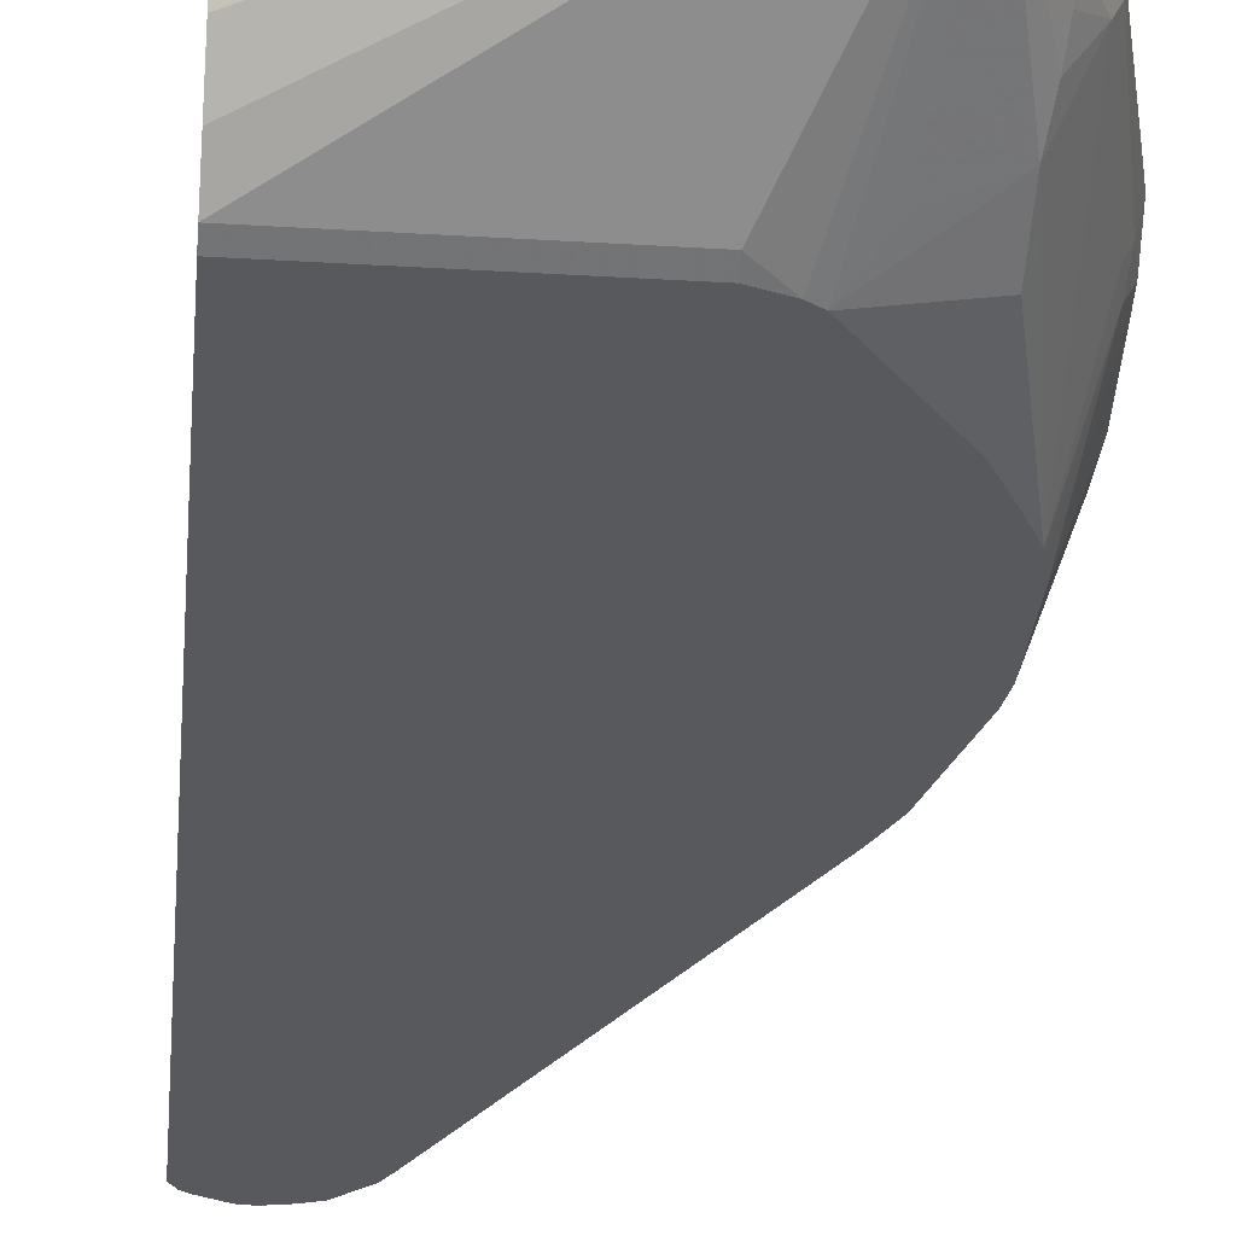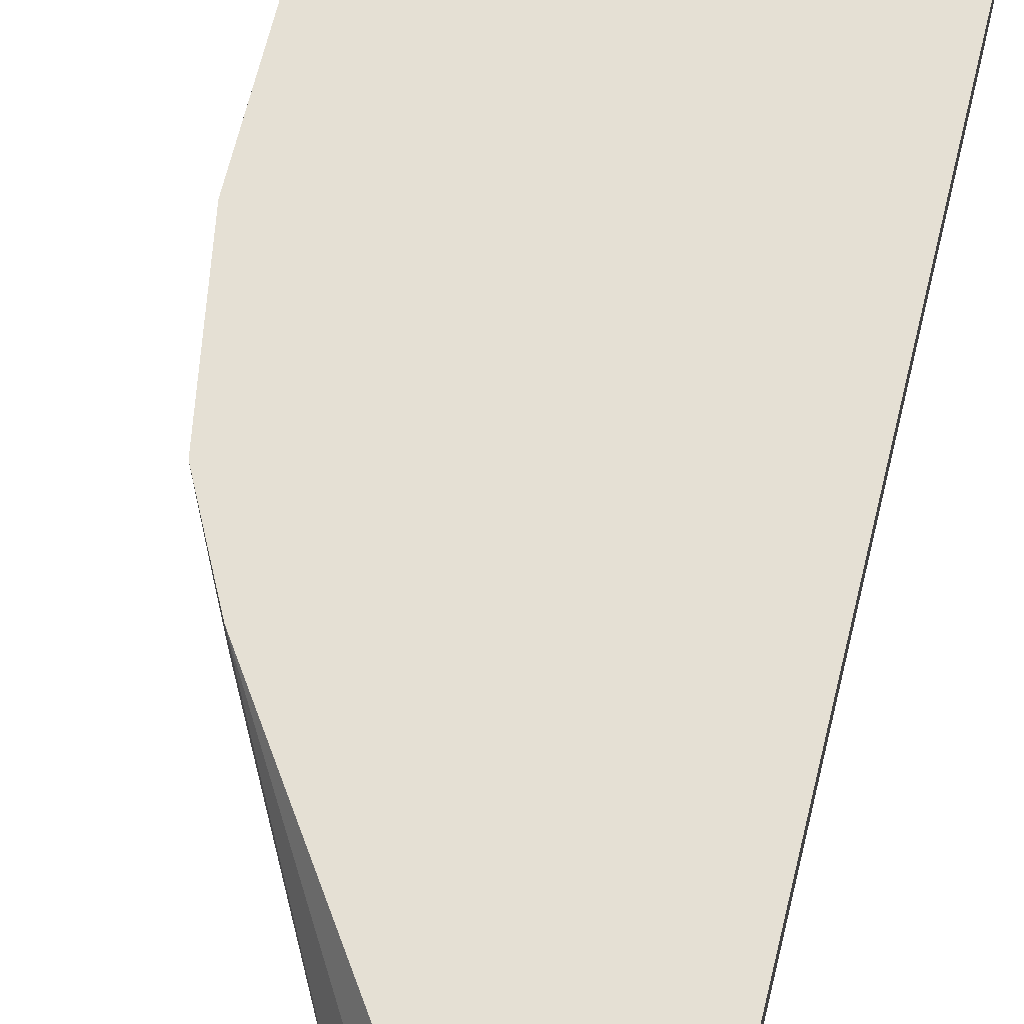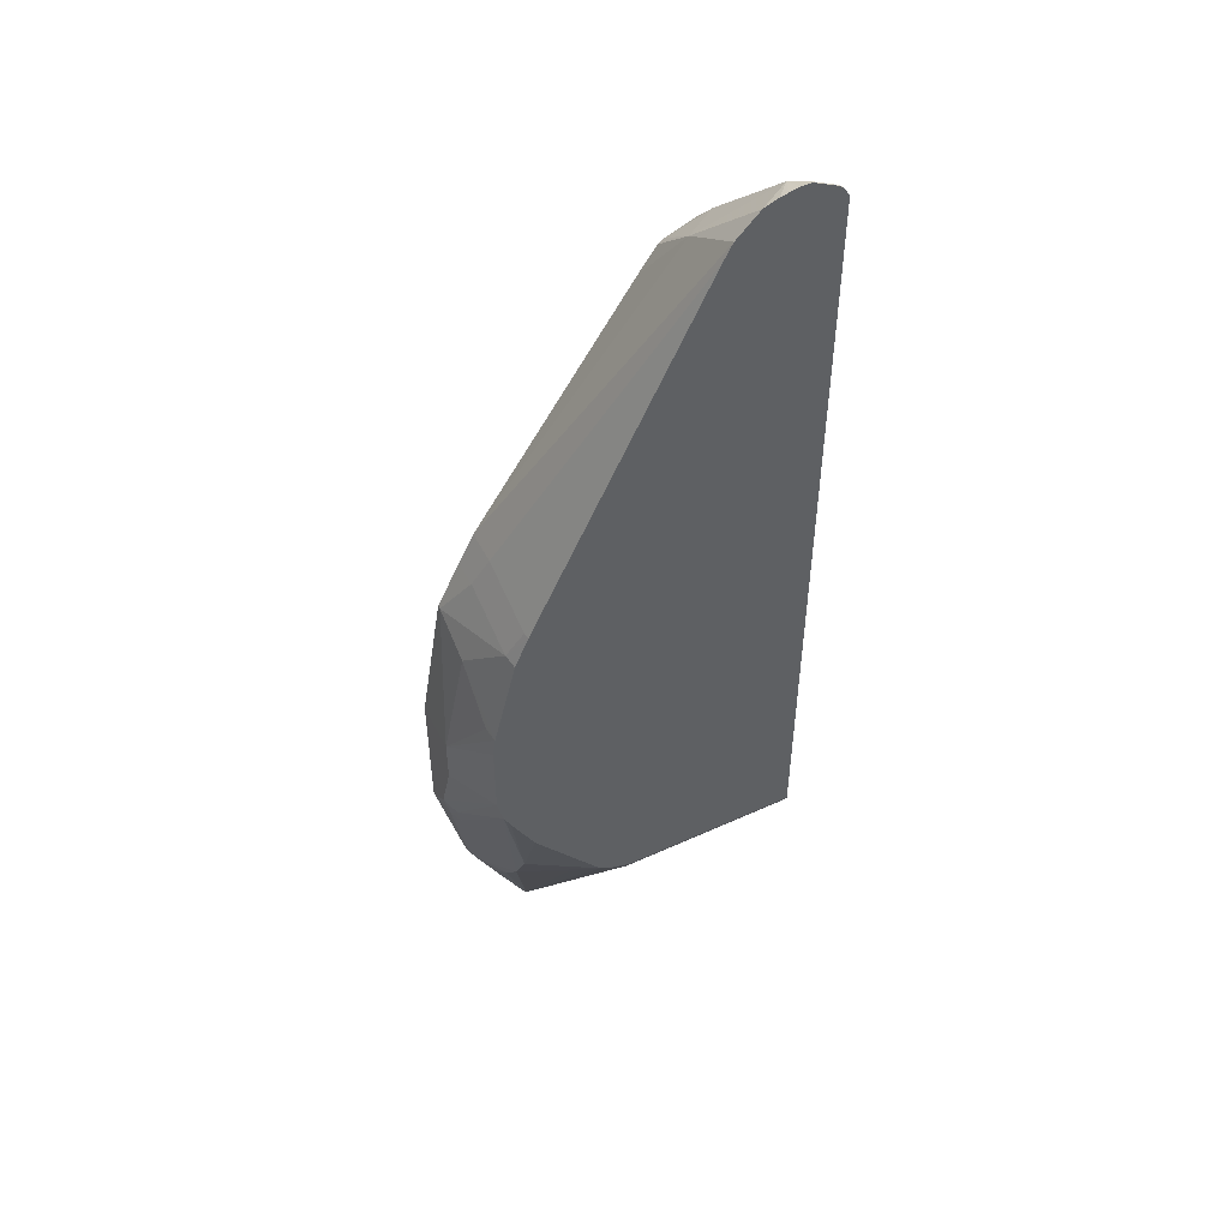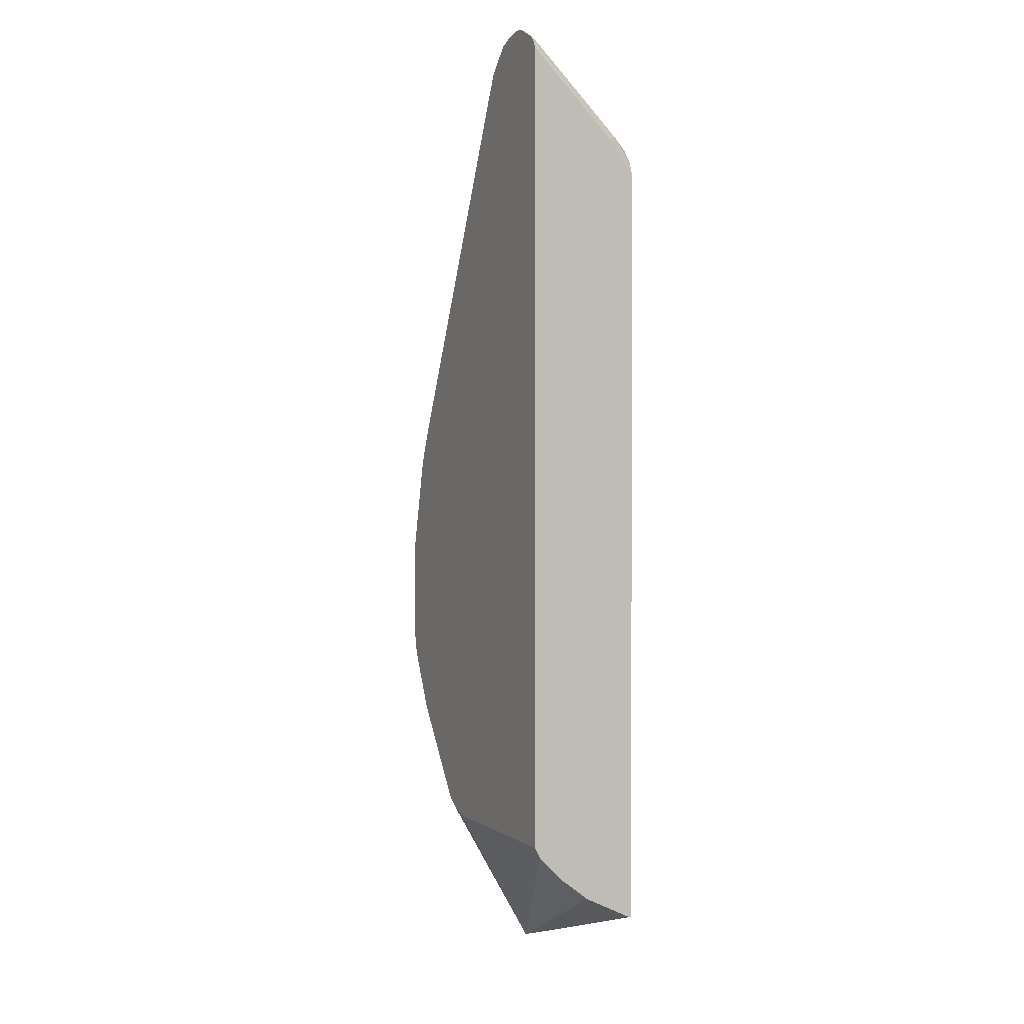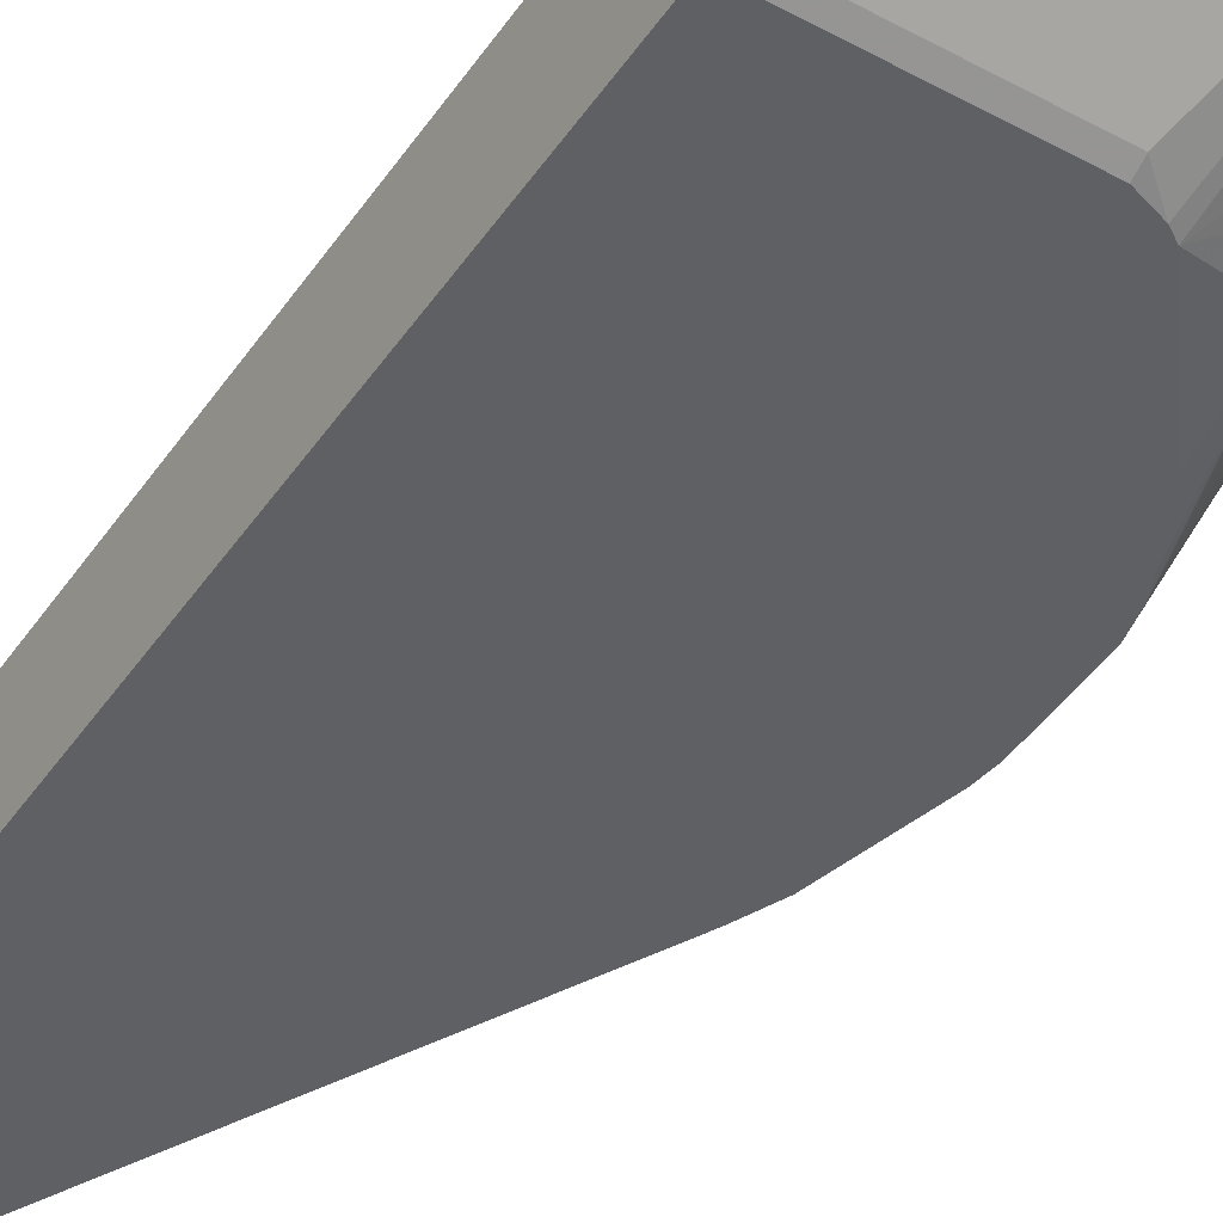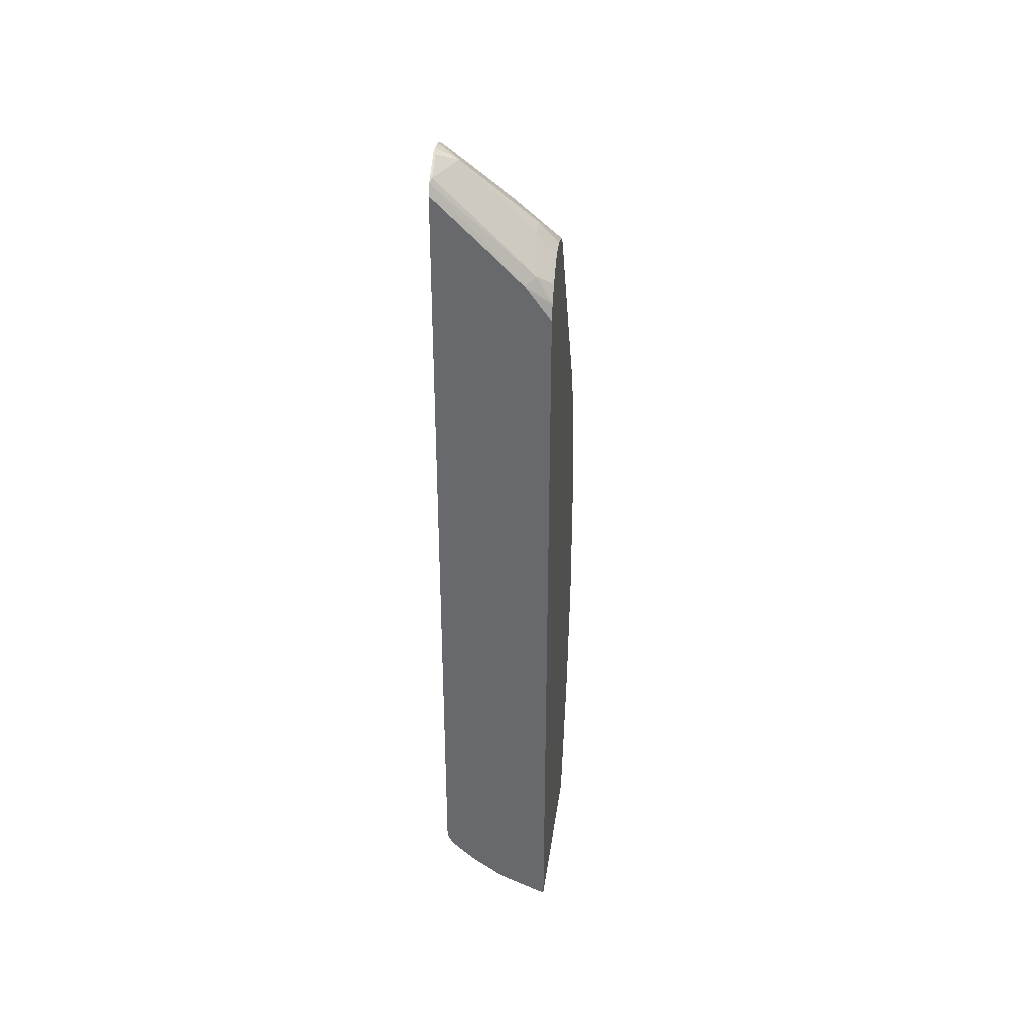
<metadata>
{"format":"obj","ext":"obj","renderer":"f3d","projection":"perspective","resolution":1024,"background":"white","views":[{"elev":-29.3,"azim":-5.2,"up":"+Z"},{"elev":65.7,"azim":-166.4,"up":"+Z"},{"elev":50.5,"azim":153.5,"up":"+Y"},{"elev":1.8,"azim":-115.0,"up":"+Y"},{"elev":-44.4,"azim":-32.2,"up":"+Z"},{"elev":36.5,"azim":-83.9,"up":"+Y"}]}
</metadata>
<code>
v 0.3022 0.06719 -0.2854
v 0.3022 0.06719 -0.2491
v 0.3022 0.0336 -0.2854
v 0.2854 0.1008 -0.3288
v 0.2834 0.1156 -0.3288
v 0.2854 0.1175 -0.3189
v 0.2854 0.1511 -0.2854
v 0.2854 0.1678 -0.2518
v 0.3022 -0.03351 -0.2491
v 0.2854 0.1678 -0.2491
v 0.2854 0.04345 -0.3288
v 0.3022 -0.01675 -0.2686
v 0.2666 0.1826 -0.3288
v 0.277 0.1427 -0.3273
v 0.2686 0.1846 -0.3189
v 0.2827 0.1731 -0.2491
v 0.2686 0.2014 -0.2686
v 0.3015 -0.03651 -0.2491
v 0.3022 -0.03351 -0.2518
v 0.2829 0.03235 -0.3288
v 0.2965 -0.02234 -0.2798
v 0.2979 -0.03561 -0.2686
v 0.2565 0.2062 -0.3288
v 0.2574 0.207 -0.3245
v 0.2686 0.2014 -0.2491
v 0.2574 0.2238 -0.2742
v 0.2818 -0.1193 -0.2491
v 0.2812 0.02452 -0.3288
v 0.2937 -0.0377 -0.277
v 0.2812 -0.1196 -0.2518
v 0.1301 0.4651 -0.3288
v 0.2574 0.2238 -0.2491
v 0.2644 -0.1558 -0.2491
v 0.2602 -0.07129 -0.3105
v 0.2762 0.0137 -0.3288
v 0.277 -0.1216 -0.2602
v 0.2602 -0.1049 -0.2938
v 0.1241 0.4765 -0.3288
v 0.1259 0.4448 -0.2812
v 0.1417 0.3965 -0.2491
v 0.2403 -0.2041 -0.2491
v 0.2084 -0.08736 -0.3288
v 0.2587 -0.02024 -0.3288
v 0.2602 -0.1552 -0.2602
v 0.2644 -0.1364 -0.2686
v 0.263 -0.123 -0.2798
v 0.235 -0.2133 -0.2491
v 0.2266 -0.1049 -0.3105
v 0.1073 0.4933 -0.3288
v 0.08396 0.4924 -0.3133
v 0.1007 0.442 -0.263
v 0.1244 0.4178 -0.2491
v 0.1289 0.4148 -0.2491
v 0.1325 0.4097 -0.2491
v 0.2014 -0.09203 -0.3288
v 0.2182 -0.2085 -0.2491
v 0.05163 -0.1397 -0.2862
v 0.05163 -0.123 -0.3077
v 0.05163 -0.1063 -0.3245
v 0.1846 -0.1063 -0.3245
v 0.09686 0.4974 -0.3288
v 0.09178 0.4986 -0.3288
v 0.08396 0.5001 -0.3288
v 0.07699 0.5001 -0.3288
v 0.07554 0.4993 -0.3273
v 0.05877 0.491 -0.3273
v 0.08396 0.4756 -0.2966
v 0.08396 0.442 -0.263
v 0.1007 0.4267 -0.2491
v 0.1033 0.4261 -0.2491
v 0.1072 0.4247 -0.2491
v 0.1846 -0.09783 -0.3288
v 0.05163 -0.157 -0.2491
v 0.05163 -0.1564 -0.2518
v 0.05163 -0.1401 -0.2854
v 0.05163 -0.09783 -0.3288
v 0.07412 0.499 -0.3288
v 0.06022 0.492 -0.3288
v 0.05587 0.4888 -0.3288
v 0.05877 0.4742 -0.3105
v 0.05877 0.4239 -0.2602
v 0.08396 0.4267 -0.2491
v 0.0751 0.4222 -0.2491
v 0.05163 0.3949 -0.2491
v 0.05163 0.4819 -0.3288
v 0.05163 0.4202 -0.2673
v 0.0559 0.4056 -0.2491
v 0.06451 0.4157 -0.2491
v 0.05163 0.4153 -0.2636
f 39 49 50
f 41 47 44
f 39 50 51
f 38 49 39
f 39 52 53
f 39 53 54
f 39 54 40
f 47 56 57
f 42 47 55
f 44 47 45
f 45 47 46
f 47 57 58
f 47 58 59
f 47 59 60
f 47 60 55
f 49 61 50
f 50 61 62
f 42 48 47
f 37 48 42
f 33 41 36
f 37 46 47
f 26 31 32
f 50 62 63
f 27 33 30
f 28 34 35
f 28 29 36
f 28 36 37
f 28 37 34
f 30 33 36
f 37 47 48
f 31 38 32
f 32 39 40
f 34 42 43
f 34 43 35
f 34 37 42
f 36 41 44
f 36 44 45
f 36 45 46
f 36 46 37
f 32 38 39
f 50 63 64
f 59 76 72
f 50 65 66
f 64 77 65
f 65 77 66
f 66 77 78
f 66 78 79
f 66 79 80
f 67 80 81
f 67 81 68
f 68 81 83
f 59 72 60
f 68 83 82
f 79 86 81
f 79 81 80
f 81 86 87
f 81 87 88
f 81 88 83
f 84 87 89
f 86 89 87
f 24 31 26
f 79 85 86
f 57 59 58
f 57 76 59
f 57 85 76
f 50 66 80
f 50 80 67
f 50 67 51
f 51 67 68
f 51 68 82
f 51 82 69
f 51 69 70
f 51 70 71
f 51 71 52
f 55 60 72
f 56 73 74
f 56 74 75
f 56 75 57
f 57 75 74
f 57 74 73
f 57 73 84
f 57 84 89
f 57 89 86
f 57 86 85
f 50 64 65
f 23 31 24
f 39 51 52
f 22 30 36
f 2 69 82
f 2 82 83
f 2 83 88
f 2 88 87
f 2 87 84
f 2 84 73
f 2 73 56
f 2 56 47
f 2 70 69
f 2 47 41
f 2 33 27
f 2 27 18
f 2 18 9
f 3 12 11
f 4 11 20
f 4 20 28
f 4 28 35
f 4 35 43
f 2 41 33
f 4 43 42
f 2 71 70
f 2 53 52
f 22 36 29
f 1 2 9
f 1 9 19
f 1 19 12
f 1 12 3
f 1 11 4
f 1 4 5
f 1 5 6
f 2 52 71
f 1 6 7
f 1 8 10
f 1 10 2
f 2 10 16
f 2 16 25
f 2 25 32
f 2 32 40
f 2 40 54
f 2 54 53
f 1 7 8
f 4 42 55
f 1 3 11
f 4 72 76
f 11 12 21
f 11 21 20
f 12 19 22
f 12 22 21
f 13 23 15
f 13 15 14
f 15 23 24
f 15 24 17
f 9 18 19
f 16 17 25
f 17 26 32
f 17 32 25
f 18 27 19
f 19 27 22
f 21 22 29
f 21 29 28
f 4 55 72
f 22 27 30
f 17 24 26
f 8 17 16
f 20 21 28
f 8 16 10
f 8 15 17
f 4 79 78
f 4 77 64
f 4 76 85
f 4 64 63
f 4 63 62
f 4 62 61
f 4 61 49
f 4 49 38
f 4 78 77
f 4 31 23
f 7 15 8
f 4 38 31
f 5 7 6
f 5 15 7
f 4 85 79
f 5 13 14
f 4 13 5
f 5 14 15
f 4 23 13

</code>
